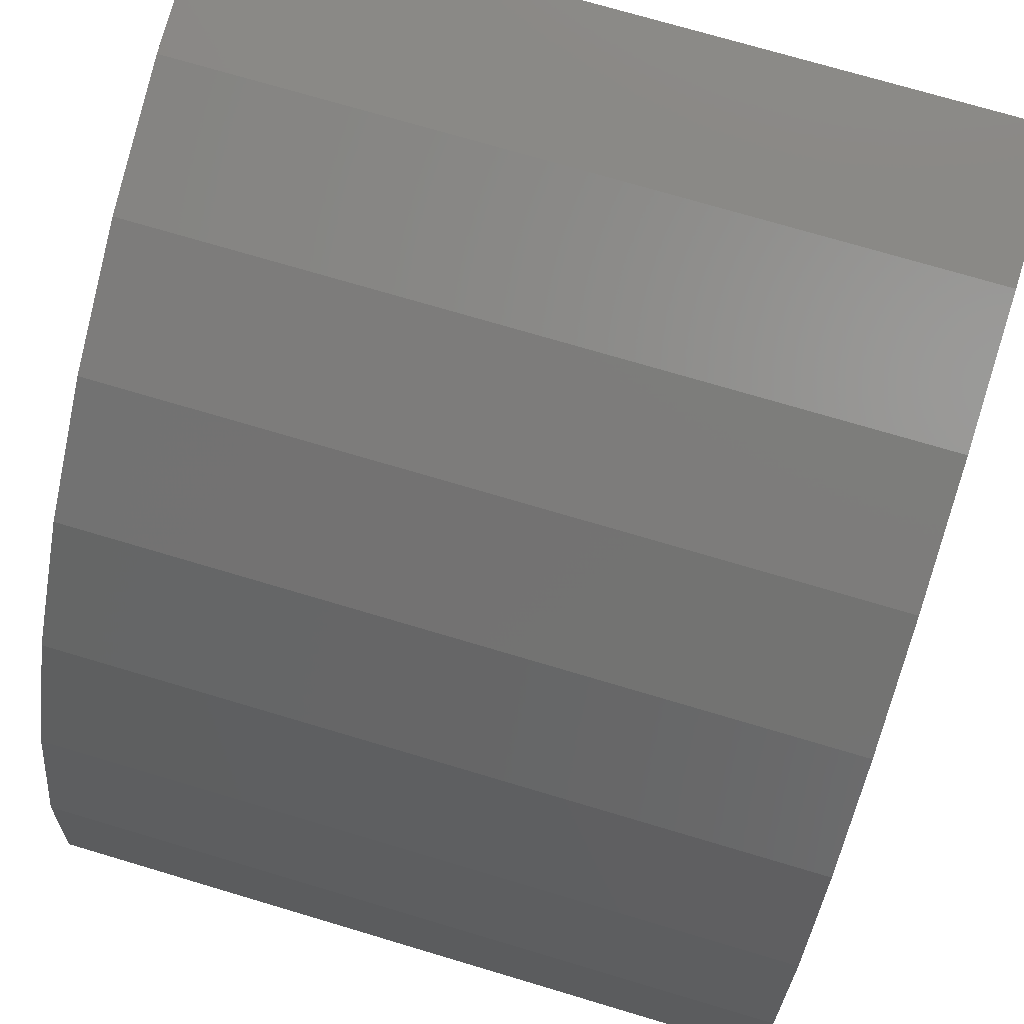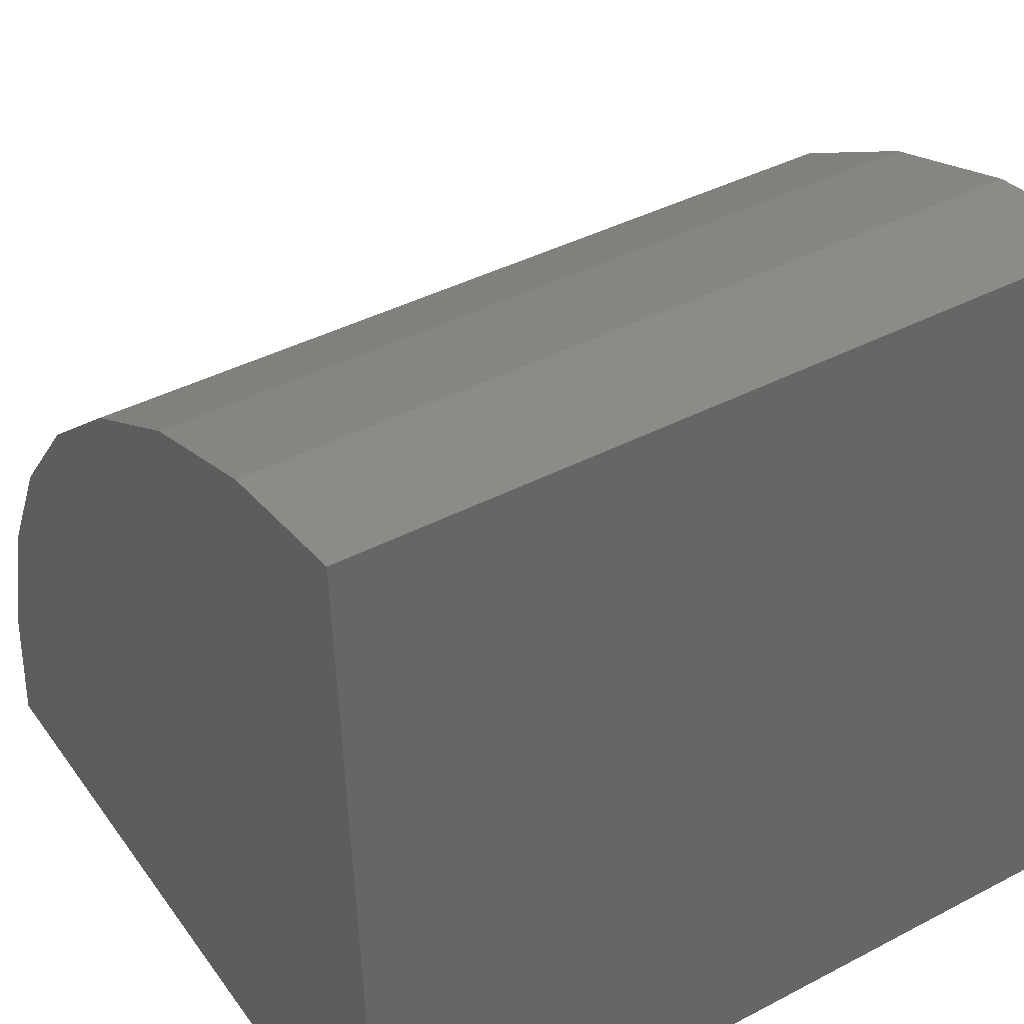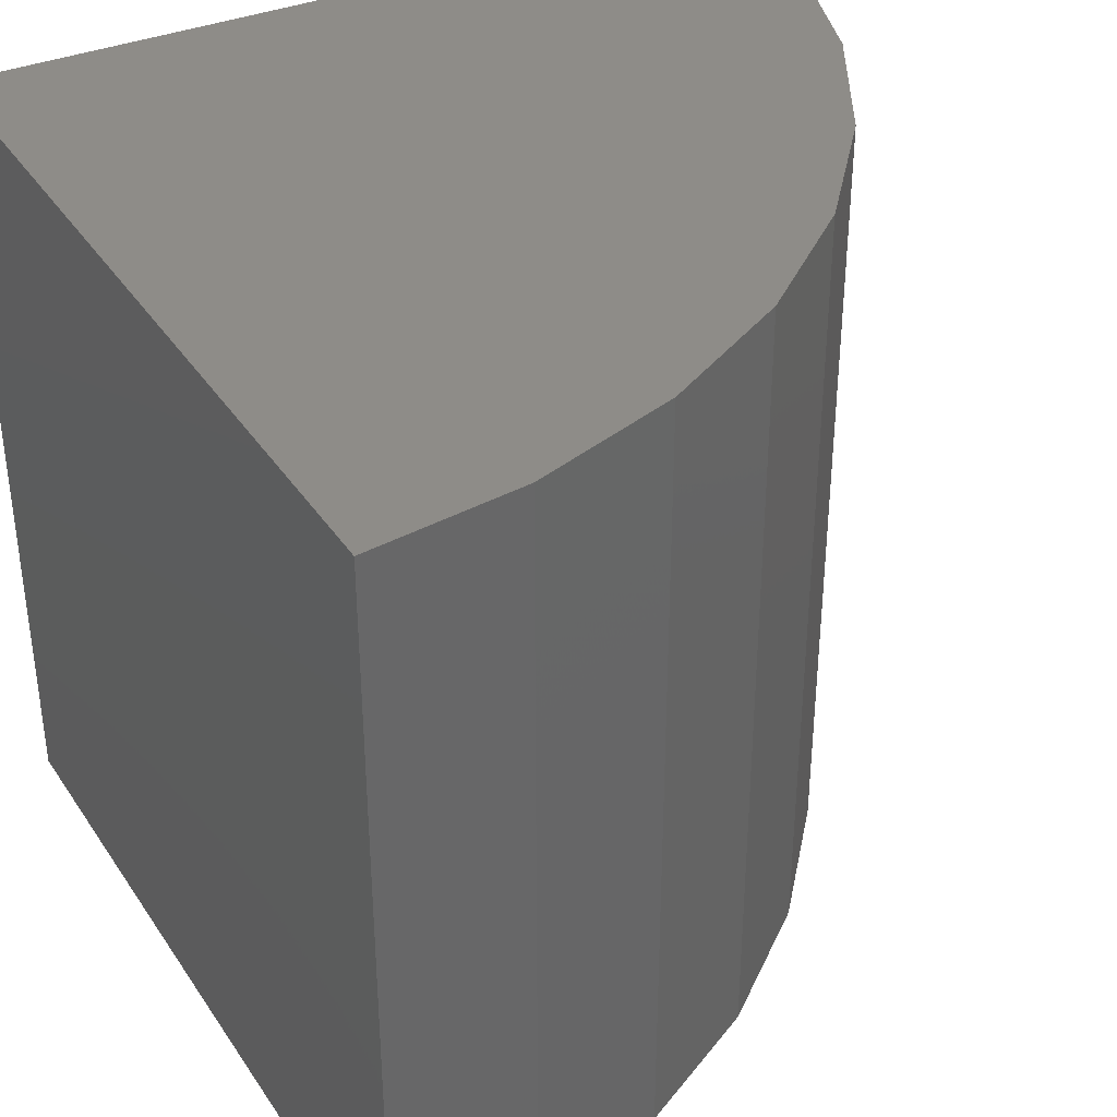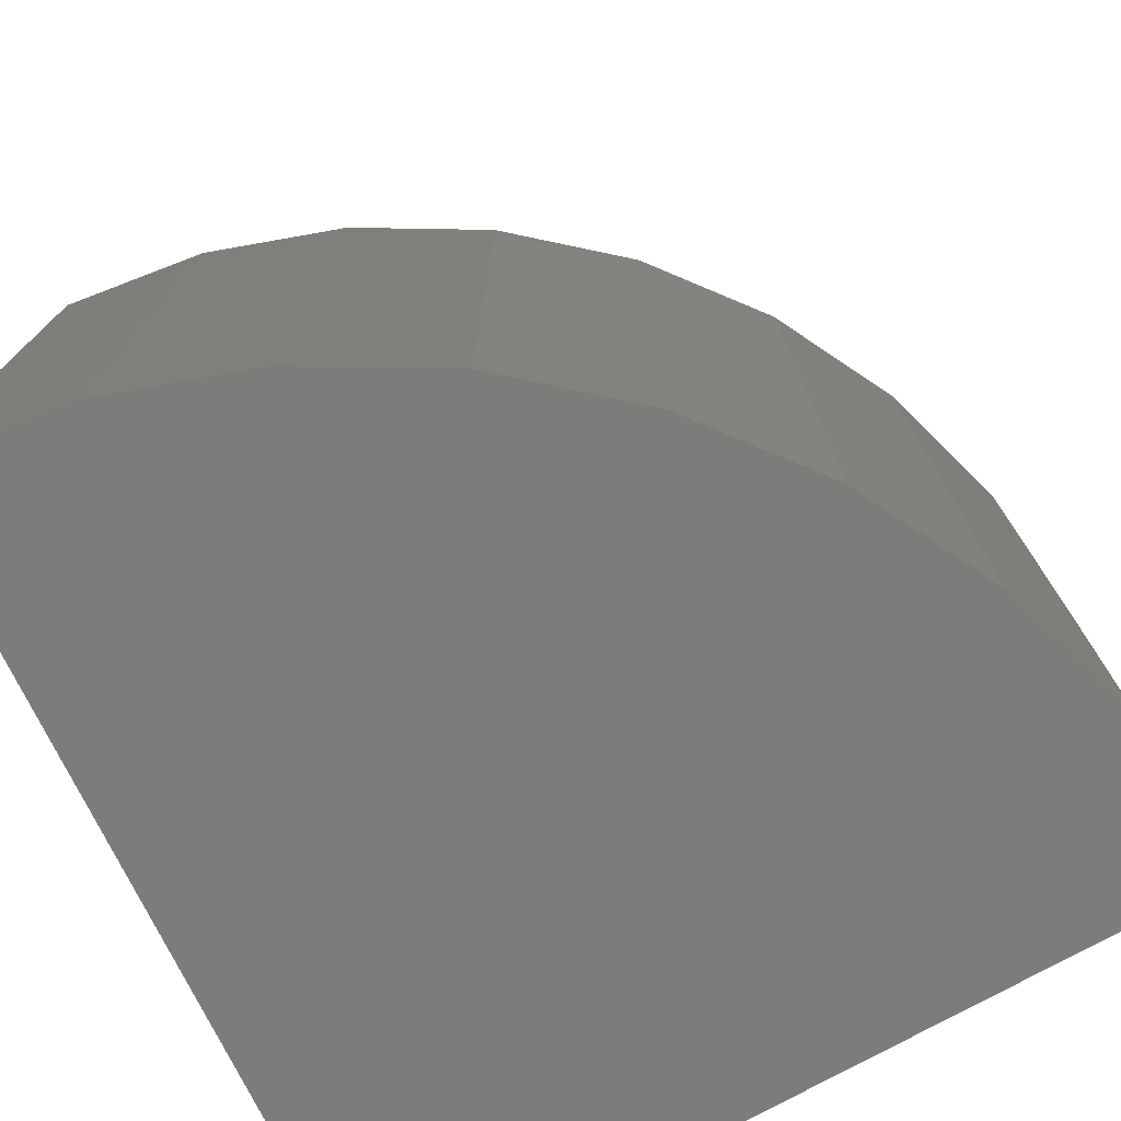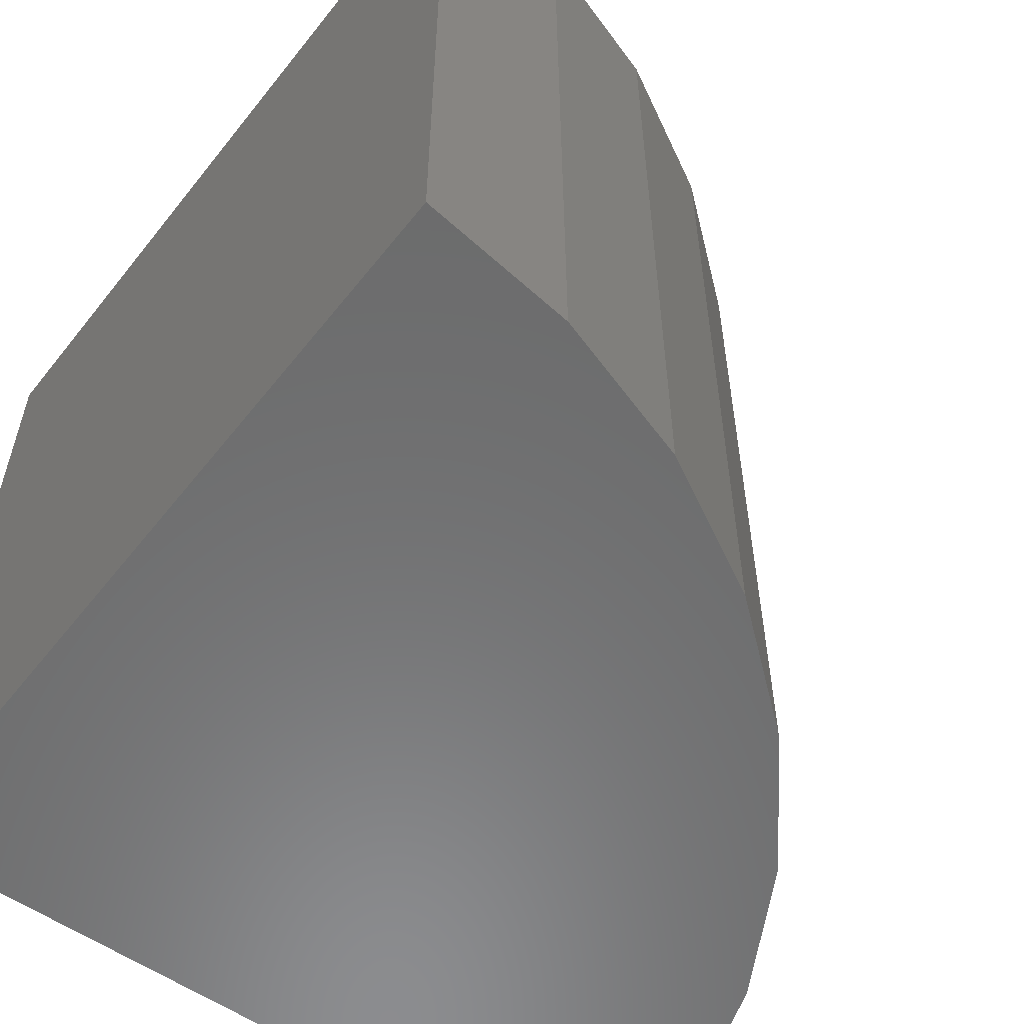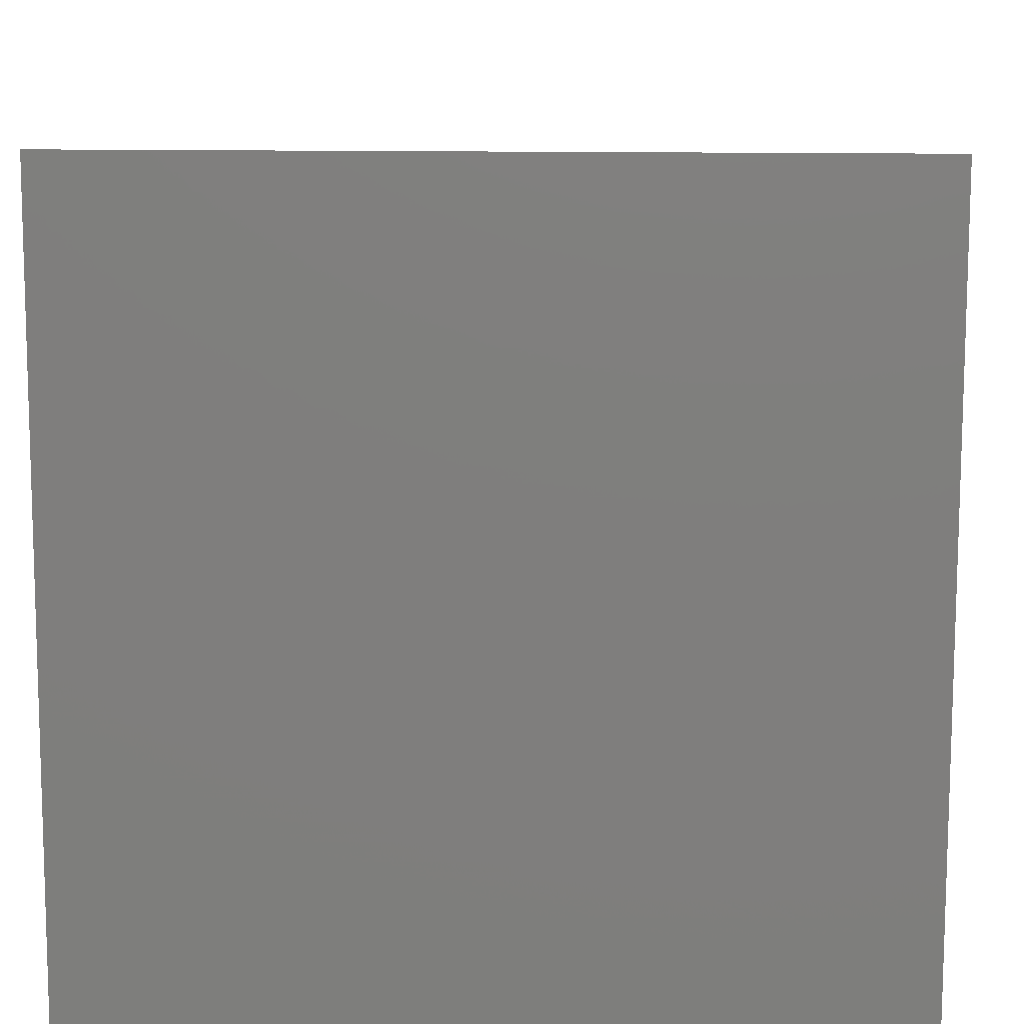
<metadata>
{"format":"stl","ext":"stl","renderer":"f3d","projection":"perspective","resolution":1024,"background":"white","views":[{"elev":73.2,"azim":106.6,"up":"+Z"},{"elev":41.0,"azim":-122.5,"up":"+Z"},{"elev":37.3,"azim":-27.2,"up":"+Y"},{"elev":-75.9,"azim":28.9,"up":"+Y"},{"elev":-57.6,"azim":-35.4,"up":"+Y"},{"elev":13.6,"azim":-87.4,"up":"+Z"}]}
</metadata>
<code>
# stl→obj: 20 verts, 36 faces
v 0 0 0
v 0.03233 0 0.7493
v 0 0.75 0
v 0.03233 0.75 0.7493
v 0.75 0 0
v 0.75 0.75 0
v 0.174 0.75 0.7295
v 0.3093 0.75 0.6833
v 0.4333 0.75 0.6121
v 0.5416 0.75 0.5188
v 0.6303 0.75 0.4065
v 0.696 0.75 0.2795
v 0.7364 0.75 0.1424
v 0.174 0 0.7295
v 0.3093 0 0.6833
v 0.4333 0 0.6121
v 0.5416 0 0.5188
v 0.6303 0 0.4065
v 0.696 0 0.2795
v 0.7364 0 0.1424
f 1 2 3
f 3 2 4
f 1 3 5
f 5 3 6
f 3 4 7
f 3 7 8
f 3 8 9
f 3 9 10
f 3 10 11
f 3 11 12
f 3 12 13
f 3 13 6
f 4 2 7
f 7 2 14
f 7 14 8
f 8 14 15
f 8 15 9
f 9 15 16
f 9 16 10
f 10 16 17
f 10 17 11
f 11 17 18
f 11 18 12
f 12 18 19
f 12 19 13
f 13 19 20
f 13 20 6
f 6 20 5
f 1 5 20
f 1 20 19
f 1 19 18
f 1 18 17
f 1 17 16
f 1 16 15
f 1 15 14
f 1 14 2

</code>
